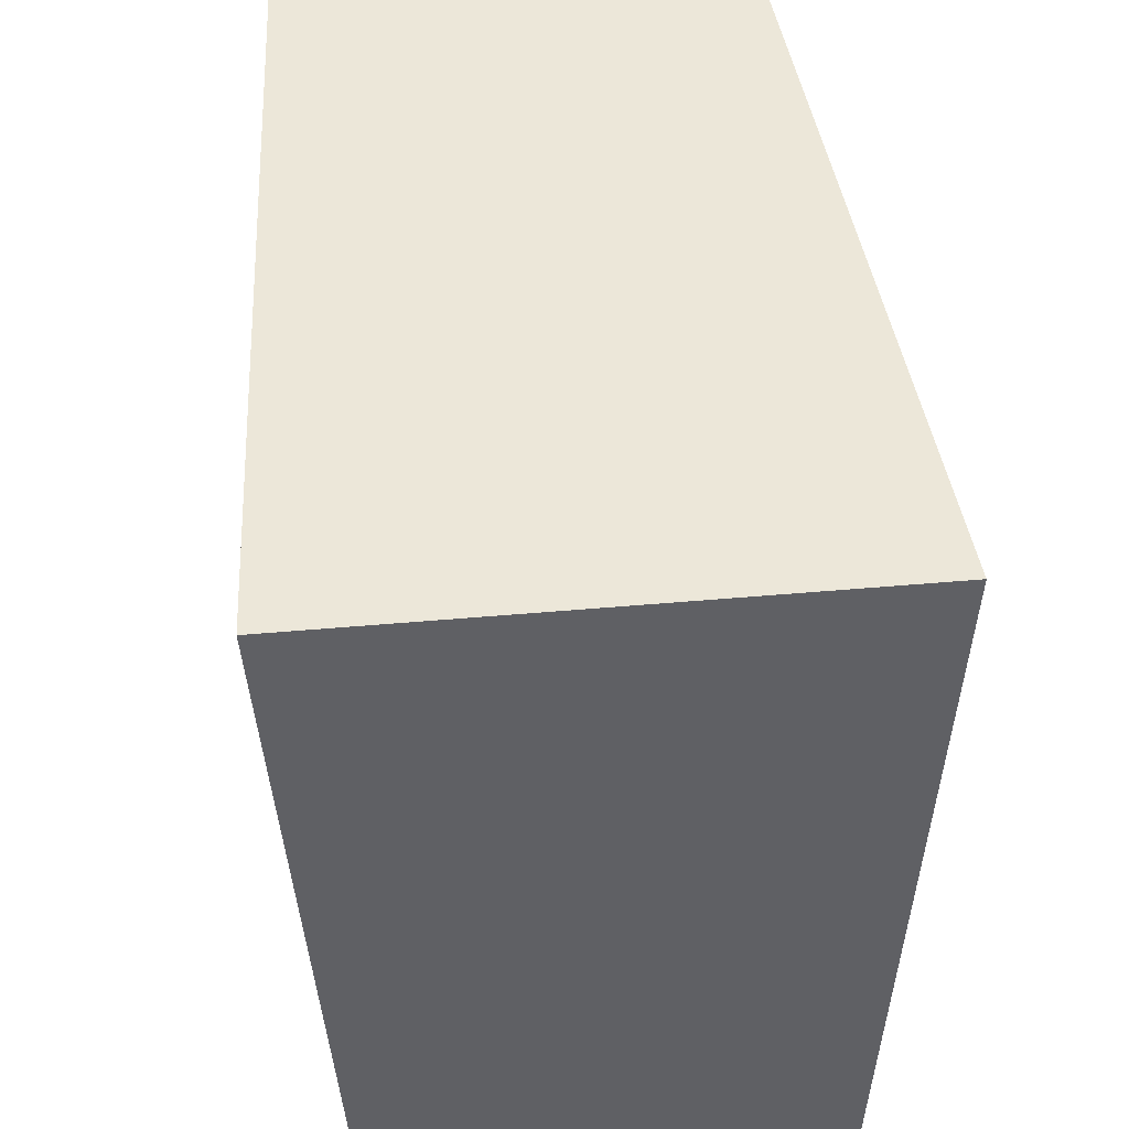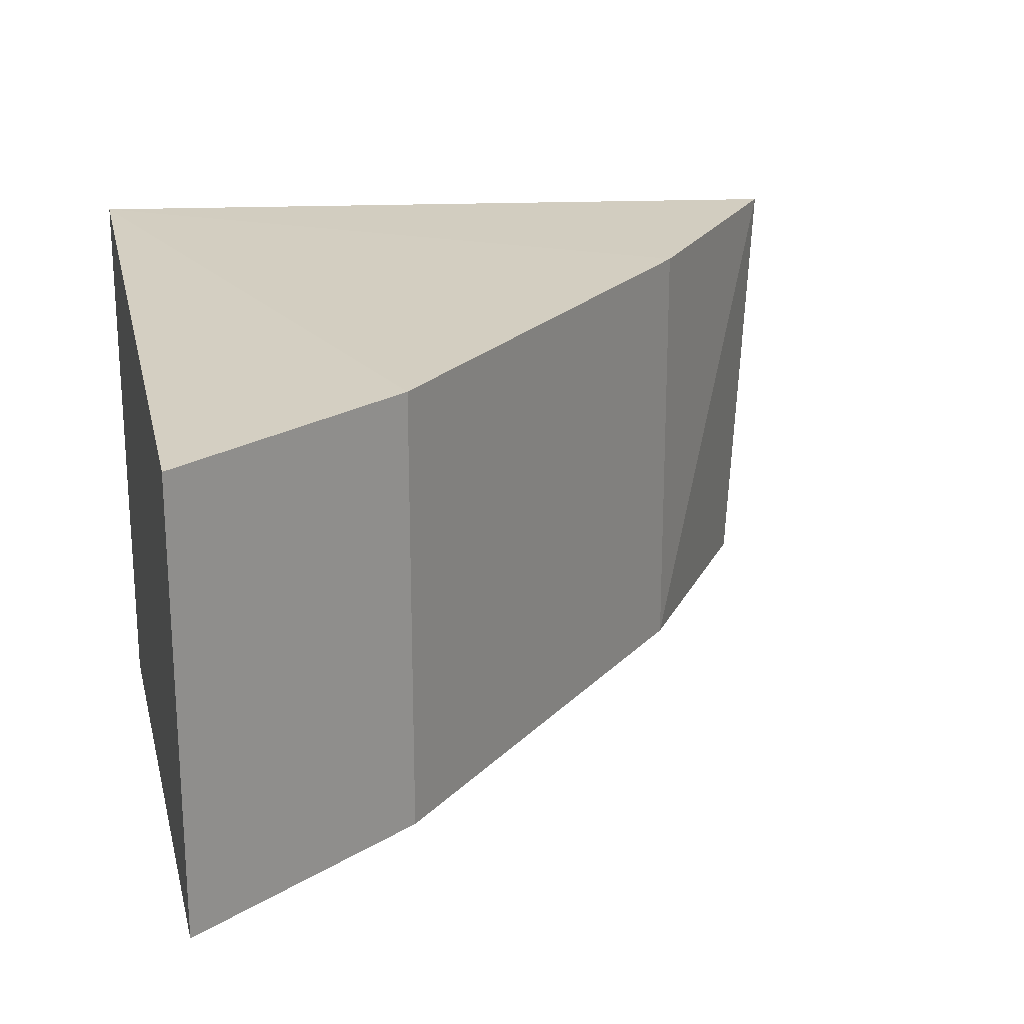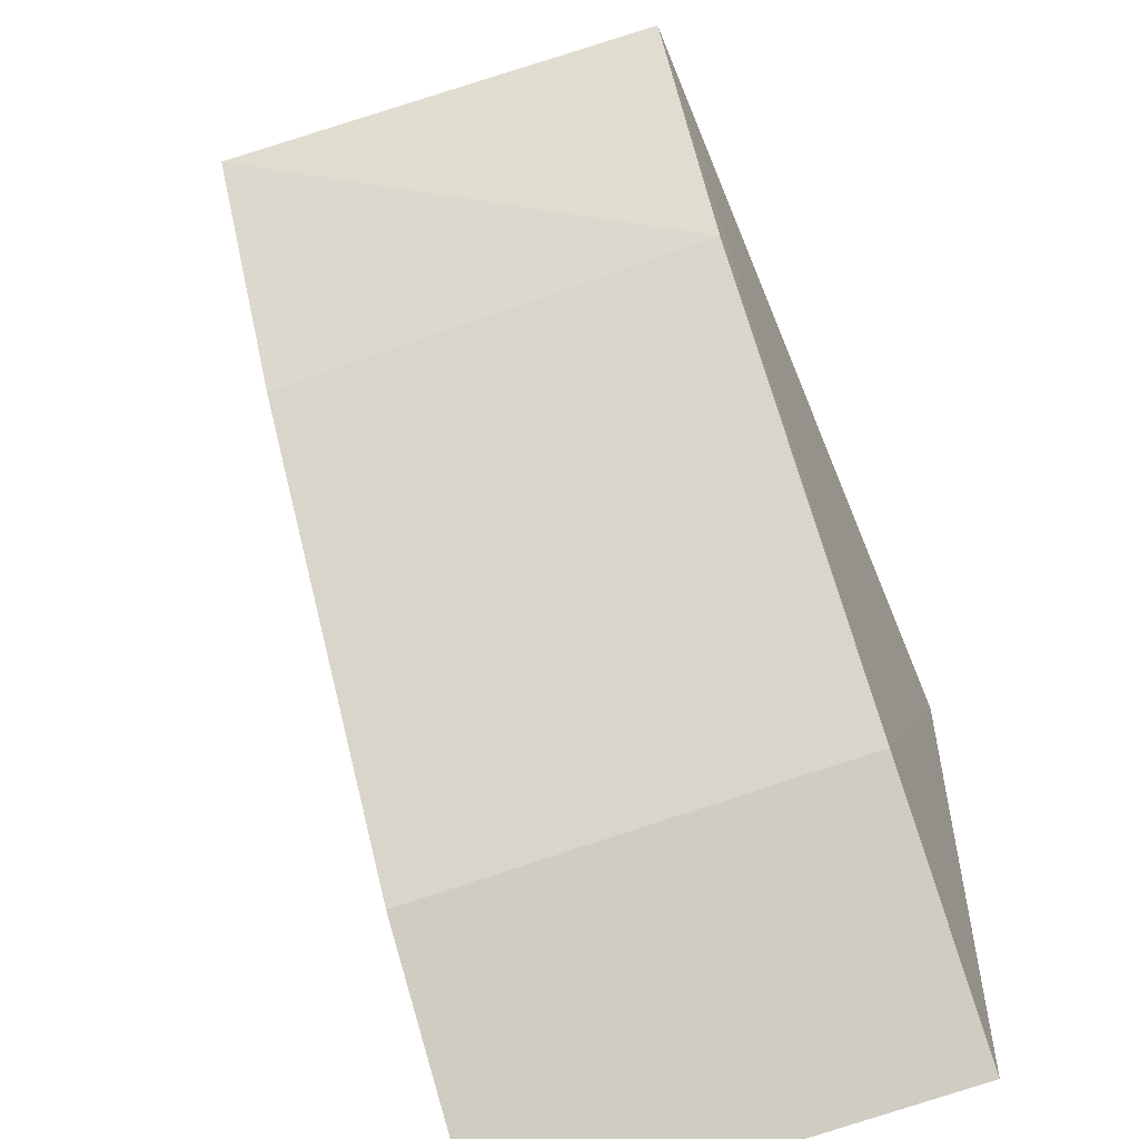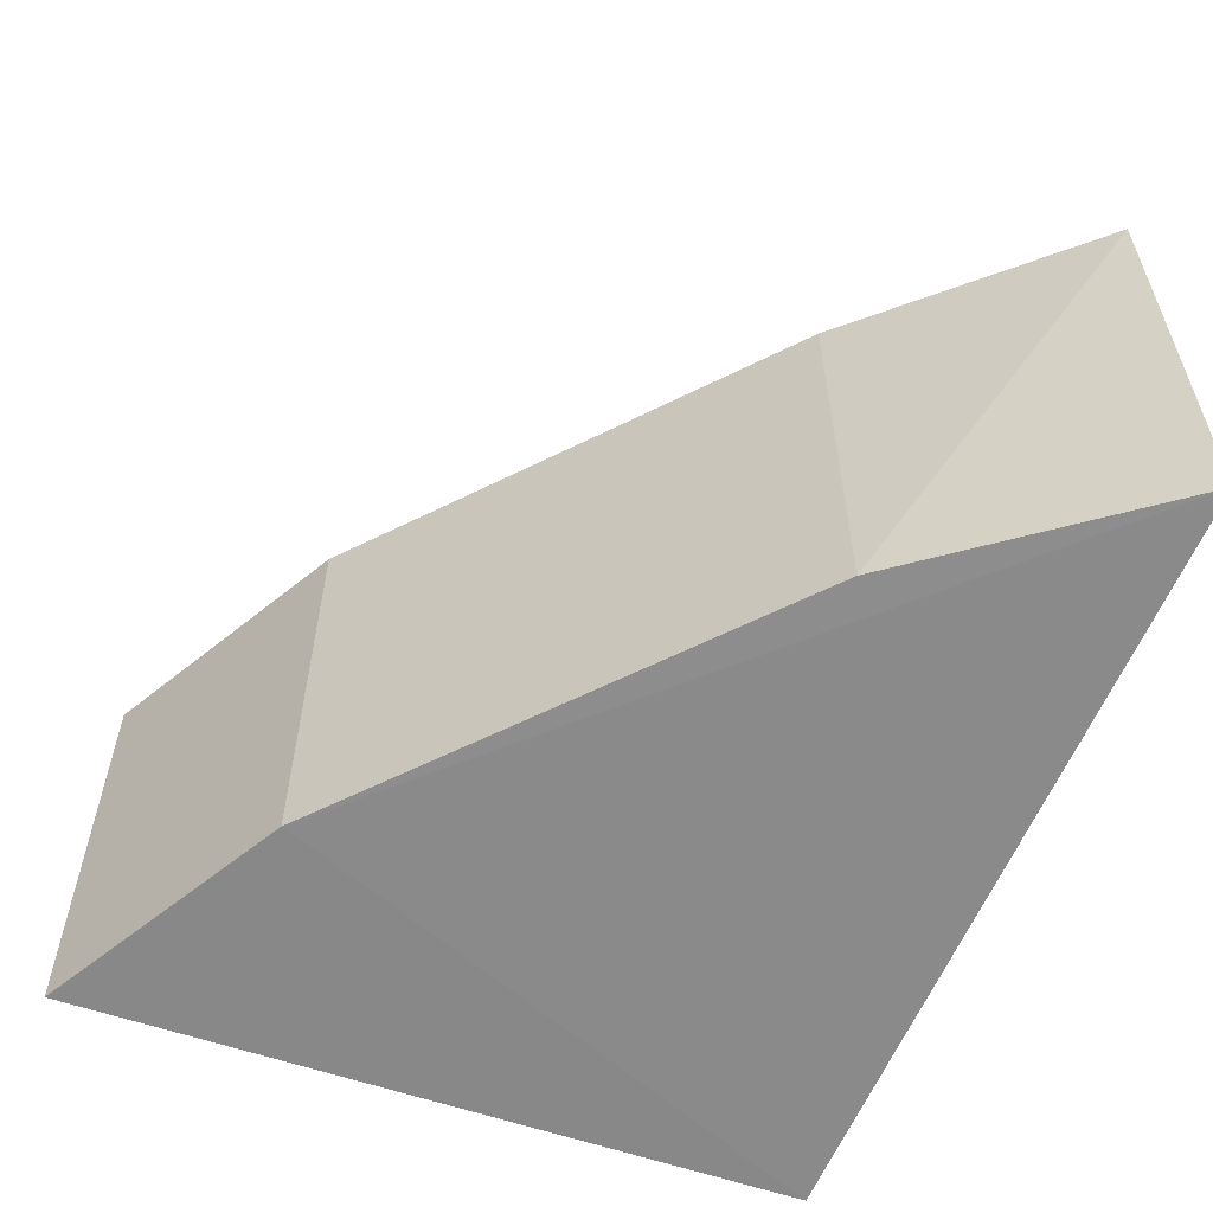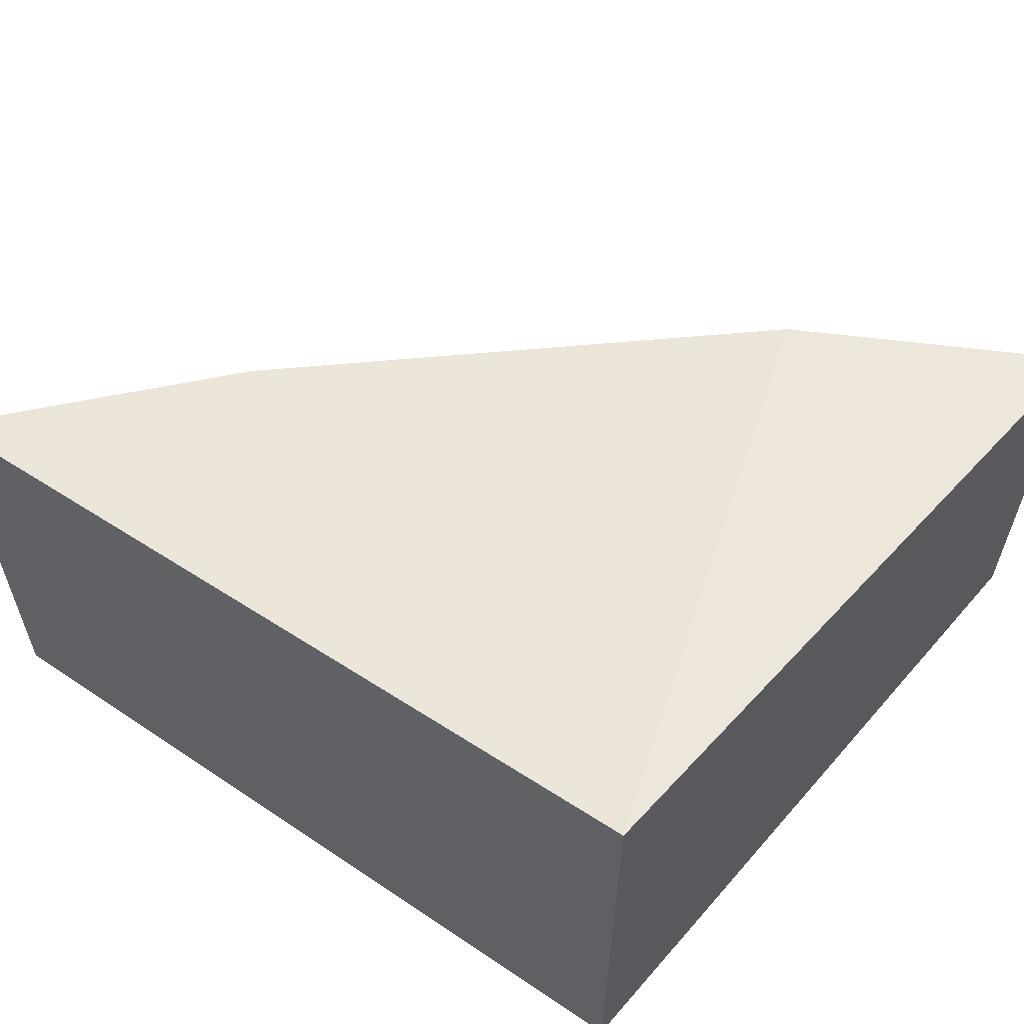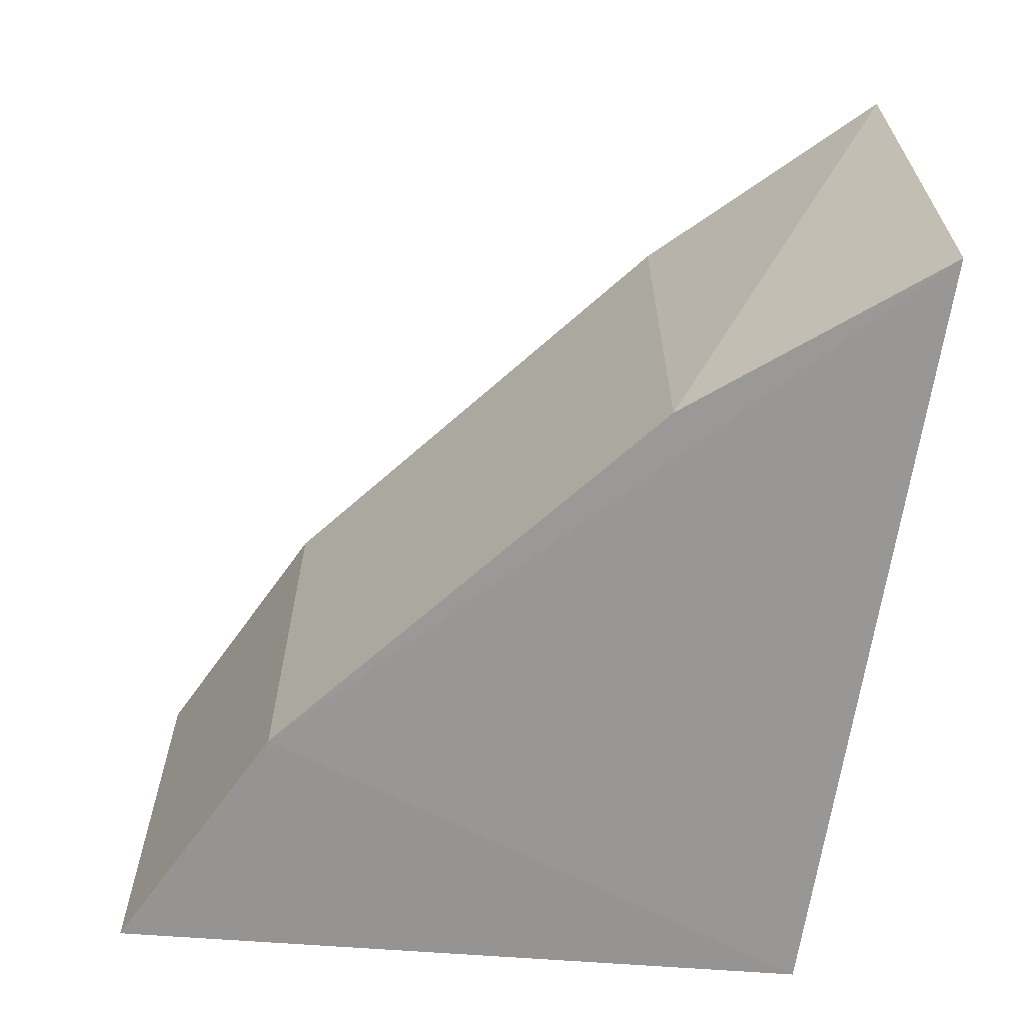
<metadata>
{"format":"obj","ext":"obj","renderer":"f3d","projection":"perspective","resolution":1024,"background":"white","views":[{"elev":45.5,"azim":-95.9,"up":"+Y"},{"elev":21.7,"azim":-17.0,"up":"+Z"},{"elev":-73.0,"azim":109.2,"up":"+Y"},{"elev":-59.1,"azim":69.8,"up":"+Z"},{"elev":60.0,"azim":-142.9,"up":"+Z"},{"elev":-64.8,"azim":84.5,"up":"+Z"}]}
</metadata>
<code>
v 0.4602 -0.0283 0.008329
v 0.4904 -0.0009066 -0.008576
v 0.491 -0.001451 0.008329
v 0.4621 -0.002618 0.01026
v 0.4621 -0.002618 -0.01026
v 0.4693 -0.02305 0.008329
v 0.4602 -0.0283 -0.008329
v 0.4838 -0.009791 0.008329
v 0.4693 -0.02305 -0.008329
v 0.4838 -0.009791 -0.008329
f 3 2 4
f 5 1 4
f 5 4 2
f 6 4 1
f 7 1 5
f 7 6 1
f 8 3 4
f 8 4 6
f 9 7 5
f 9 5 2
f 9 6 7
f 10 2 3
f 10 3 8
f 10 9 2
f 10 8 6
f 10 6 9

</code>
